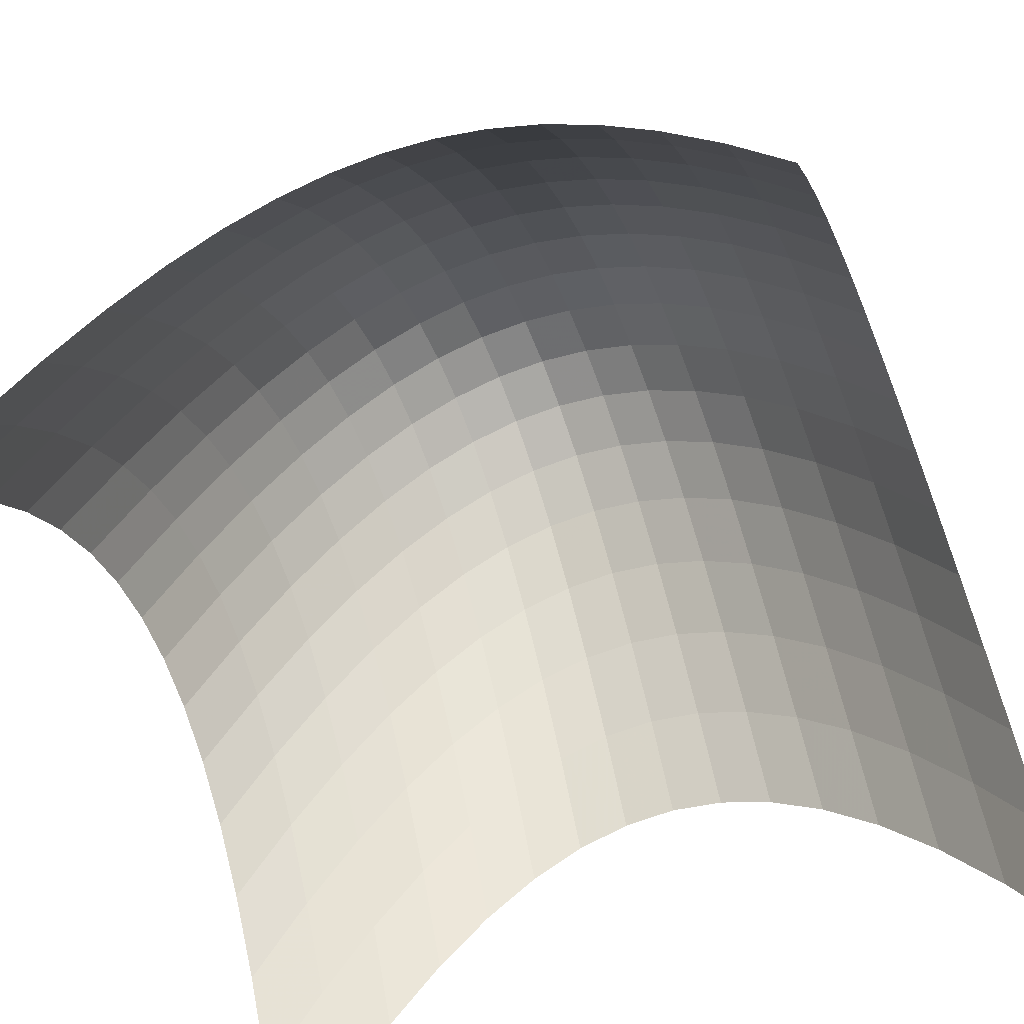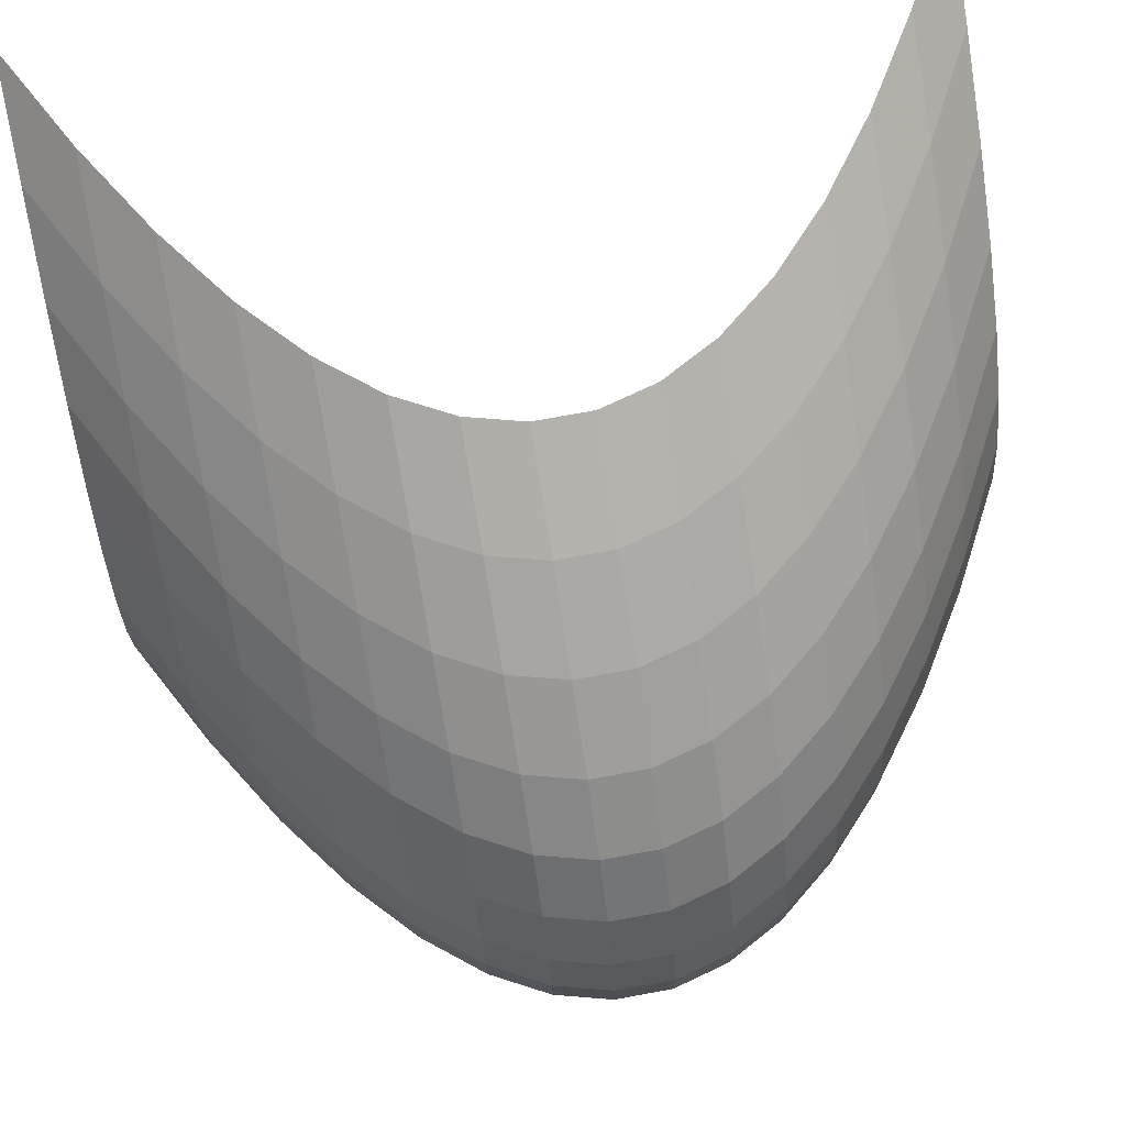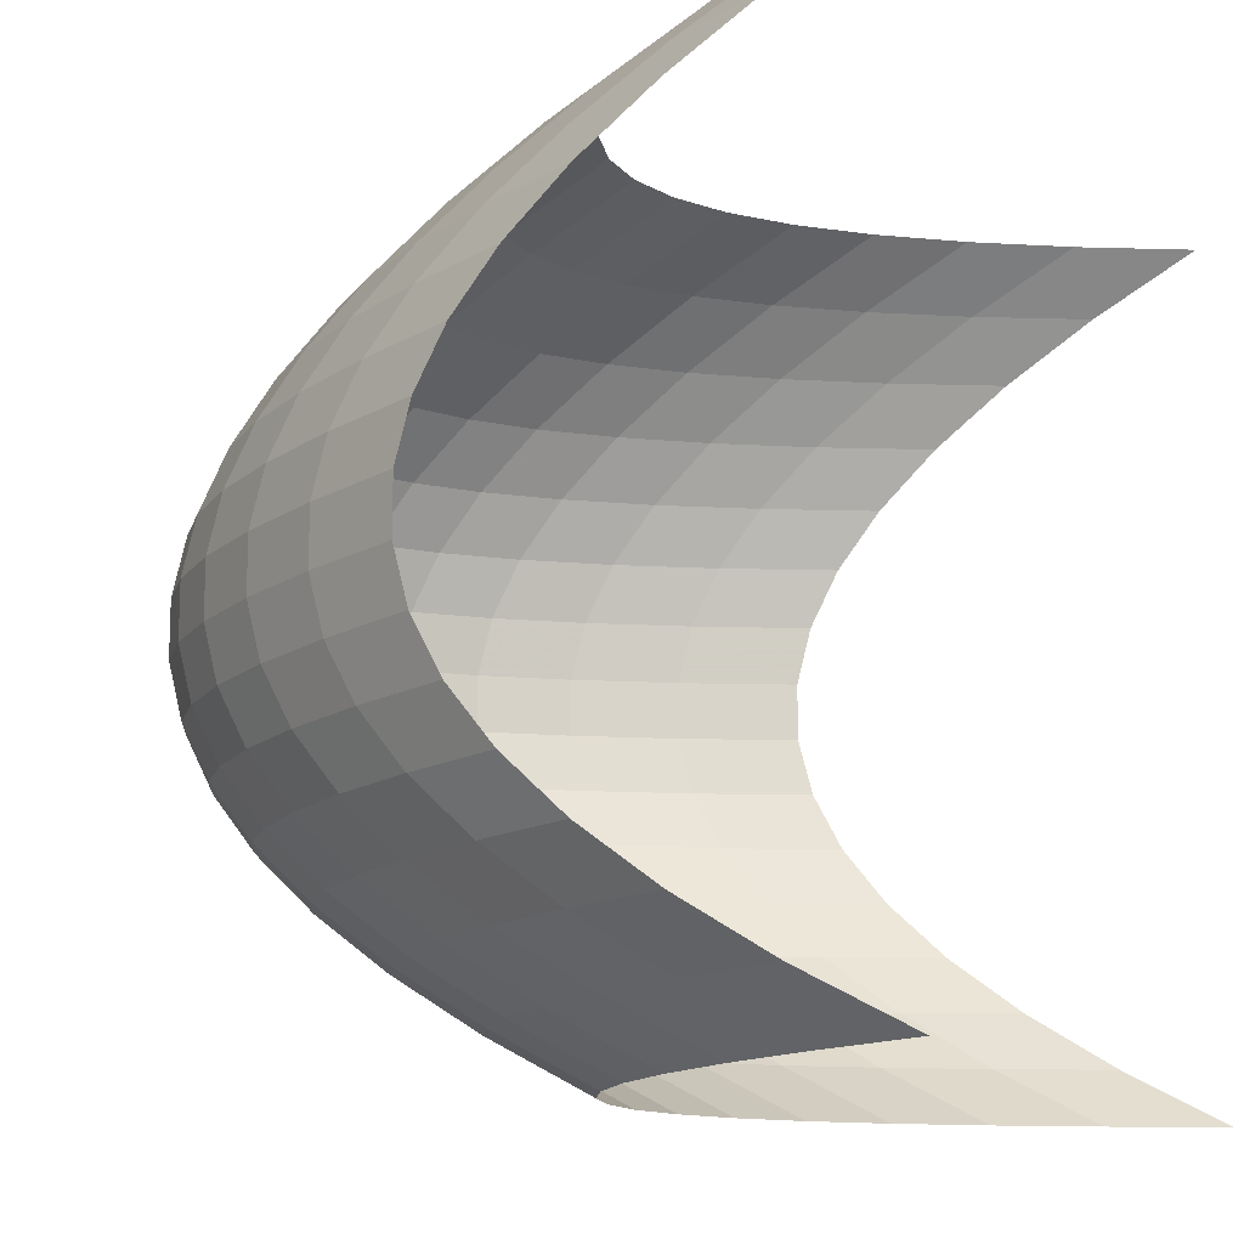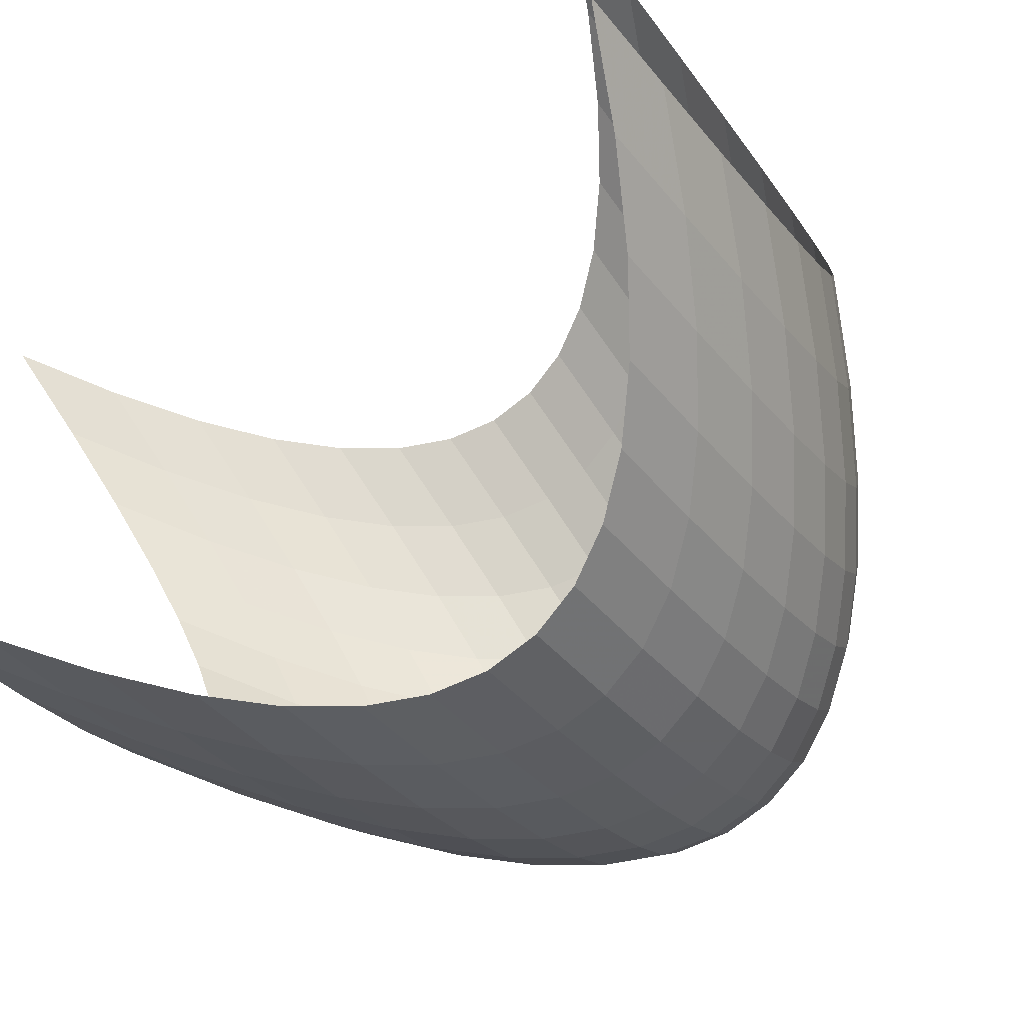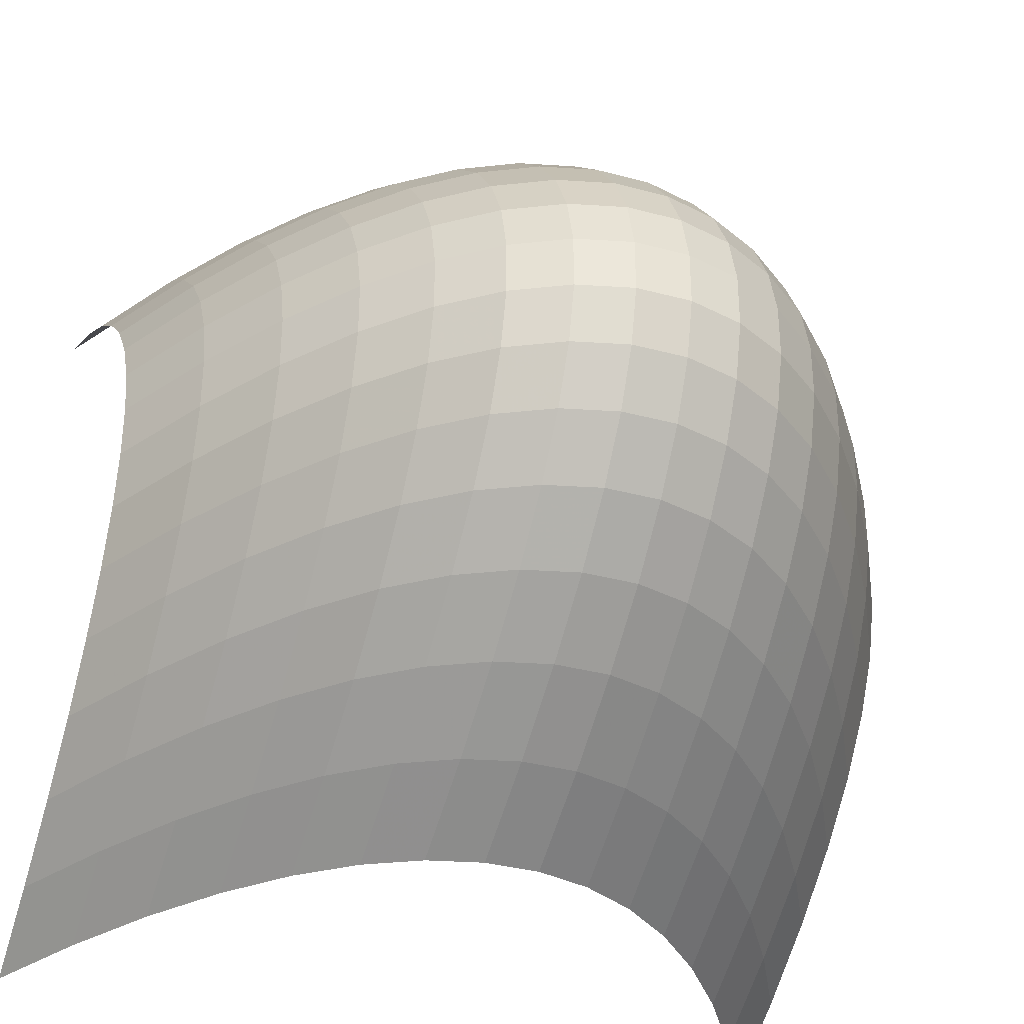
<metadata>
{"format":"obj","ext":"obj","renderer":"f3d","projection":"perspective","resolution":1024,"background":"white","views":[{"elev":-62.2,"azim":111.7,"up":"+Y"},{"elev":73.2,"azim":169.6,"up":"+Z"},{"elev":-13.5,"azim":-65.6,"up":"+Z"},{"elev":-72.3,"azim":38.7,"up":"+Z"},{"elev":-35.0,"azim":160.2,"up":"+Z"}]}
</metadata>
<code>
o Z_Function
v -1 -1 1
v -1 -0.7511 0.8667
v -1 -0.5378 0.7333
v -1 -0.36 0.6
v -1 -0.2178 0.4667
v -1 -0.1111 0.3333
v -1 -0.04 0.2
v -1 -0.004444 0.06667
v -1 -0.004444 -0.06667
v -1 -0.04 -0.2
v -1 -0.1111 -0.3333
v -1 -0.2178 -0.4667
v -1 -0.36 -0.6
v -1 -0.5378 -0.7333
v -1 -0.7511 -0.8667
v -1 -1 -1
v -0.8667 -0.7511 1
v -0.8667 -0.5022 0.8667
v -0.8667 -0.2889 0.7333
v -0.8667 -0.1111 0.6
v -0.8667 0.03111 0.4667
v -0.8667 0.1378 0.3333
v -0.8667 0.2089 0.2
v -0.8667 0.2444 0.06667
v -0.8667 0.2444 -0.06667
v -0.8667 0.2089 -0.2
v -0.8667 0.1378 -0.3333
v -0.8667 0.03111 -0.4667
v -0.8667 -0.1111 -0.6
v -0.8667 -0.2889 -0.7333
v -0.8667 -0.5022 -0.8667
v -0.8667 -0.7511 -1
v -0.7333 -0.5378 1
v -0.7333 -0.2889 0.8667
v -0.7333 -0.07556 0.7333
v -0.7333 0.1022 0.6
v -0.7333 0.2444 0.4667
v -0.7333 0.3511 0.3333
v -0.7333 0.4222 0.2
v -0.7333 0.4578 0.06667
v -0.7333 0.4578 -0.06667
v -0.7333 0.4222 -0.2
v -0.7333 0.3511 -0.3333
v -0.7333 0.2444 -0.4667
v -0.7333 0.1022 -0.6
v -0.7333 -0.07556 -0.7333
v -0.7333 -0.2889 -0.8667
v -0.7333 -0.5378 -1
v -0.6 -0.36 1
v -0.6 -0.1111 0.8667
v -0.6 0.1022 0.7333
v -0.6 0.28 0.6
v -0.6 0.4222 0.4667
v -0.6 0.5289 0.3333
v -0.6 0.6 0.2
v -0.6 0.6356 0.06667
v -0.6 0.6356 -0.06667
v -0.6 0.6 -0.2
v -0.6 0.5289 -0.3333
v -0.6 0.4222 -0.4667
v -0.6 0.28 -0.6
v -0.6 0.1022 -0.7333
v -0.6 -0.1111 -0.8667
v -0.6 -0.36 -1
v -0.4667 -0.2178 1
v -0.4667 0.03111 0.8667
v -0.4667 0.2444 0.7333
v -0.4667 0.4222 0.6
v -0.4667 0.5644 0.4667
v -0.4667 0.6711 0.3333
v -0.4667 0.7422 0.2
v -0.4667 0.7778 0.06667
v -0.4667 0.7778 -0.06667
v -0.4667 0.7422 -0.2
v -0.4667 0.6711 -0.3333
v -0.4667 0.5644 -0.4667
v -0.4667 0.4222 -0.6
v -0.4667 0.2444 -0.7333
v -0.4667 0.03111 -0.8667
v -0.4667 -0.2178 -1
v -0.3333 -0.1111 1
v -0.3333 0.1378 0.8667
v -0.3333 0.3511 0.7333
v -0.3333 0.5289 0.6
v -0.3333 0.6711 0.4667
v -0.3333 0.7778 0.3333
v -0.3333 0.8489 0.2
v -0.3333 0.8844 0.06667
v -0.3333 0.8844 -0.06667
v -0.3333 0.8489 -0.2
v -0.3333 0.7778 -0.3333
v -0.3333 0.6711 -0.4667
v -0.3333 0.5289 -0.6
v -0.3333 0.3511 -0.7333
v -0.3333 0.1378 -0.8667
v -0.3333 -0.1111 -1
v -0.2 -0.04 1
v -0.2 0.2089 0.8667
v -0.2 0.4222 0.7333
v -0.2 0.6 0.6
v -0.2 0.7422 0.4667
v -0.2 0.8489 0.3333
v -0.2 0.92 0.2
v -0.2 0.9556 0.06667
v -0.2 0.9556 -0.06667
v -0.2 0.92 -0.2
v -0.2 0.8489 -0.3333
v -0.2 0.7422 -0.4667
v -0.2 0.6 -0.6
v -0.2 0.4222 -0.7333
v -0.2 0.2089 -0.8667
v -0.2 -0.04 -1
v -0.06667 -0.004444 1
v -0.06667 0.2444 0.8667
v -0.06667 0.4578 0.7333
v -0.06667 0.6356 0.6
v -0.06667 0.7778 0.4667
v -0.06667 0.8844 0.3333
v -0.06667 0.9556 0.2
v -0.06667 0.9911 0.06667
v -0.06667 0.9911 -0.06667
v -0.06667 0.9556 -0.2
v -0.06667 0.8844 -0.3333
v -0.06667 0.7778 -0.4667
v -0.06667 0.6356 -0.6
v -0.06667 0.4578 -0.7333
v -0.06667 0.2444 -0.8667
v -0.06667 -0.004444 -1
v 0.06667 -0.004444 1
v 0.06667 0.2444 0.8667
v 0.06667 0.4578 0.7333
v 0.06667 0.6356 0.6
v 0.06667 0.7778 0.4667
v 0.06667 0.8844 0.3333
v 0.06667 0.9556 0.2
v 0.06667 0.9911 0.06667
v 0.06667 0.9911 -0.06667
v 0.06667 0.9556 -0.2
v 0.06667 0.8844 -0.3333
v 0.06667 0.7778 -0.4667
v 0.06667 0.6356 -0.6
v 0.06667 0.4578 -0.7333
v 0.06667 0.2444 -0.8667
v 0.06667 -0.004444 -1
v 0.2 -0.04 1
v 0.2 0.2089 0.8667
v 0.2 0.4222 0.7333
v 0.2 0.6 0.6
v 0.2 0.7422 0.4667
v 0.2 0.8489 0.3333
v 0.2 0.92 0.2
v 0.2 0.9556 0.06667
v 0.2 0.9556 -0.06667
v 0.2 0.92 -0.2
v 0.2 0.8489 -0.3333
v 0.2 0.7422 -0.4667
v 0.2 0.6 -0.6
v 0.2 0.4222 -0.7333
v 0.2 0.2089 -0.8667
v 0.2 -0.04 -1
v 0.3333 -0.1111 1
v 0.3333 0.1378 0.8667
v 0.3333 0.3511 0.7333
v 0.3333 0.5289 0.6
v 0.3333 0.6711 0.4667
v 0.3333 0.7778 0.3333
v 0.3333 0.8489 0.2
v 0.3333 0.8844 0.06667
v 0.3333 0.8844 -0.06667
v 0.3333 0.8489 -0.2
v 0.3333 0.7778 -0.3333
v 0.3333 0.6711 -0.4667
v 0.3333 0.5289 -0.6
v 0.3333 0.3511 -0.7333
v 0.3333 0.1378 -0.8667
v 0.3333 -0.1111 -1
v 0.4667 -0.2178 1
v 0.4667 0.03111 0.8667
v 0.4667 0.2444 0.7333
v 0.4667 0.4222 0.6
v 0.4667 0.5644 0.4667
v 0.4667 0.6711 0.3333
v 0.4667 0.7422 0.2
v 0.4667 0.7778 0.06667
v 0.4667 0.7778 -0.06667
v 0.4667 0.7422 -0.2
v 0.4667 0.6711 -0.3333
v 0.4667 0.5644 -0.4667
v 0.4667 0.4222 -0.6
v 0.4667 0.2444 -0.7333
v 0.4667 0.03111 -0.8667
v 0.4667 -0.2178 -1
v 0.6 -0.36 1
v 0.6 -0.1111 0.8667
v 0.6 0.1022 0.7333
v 0.6 0.28 0.6
v 0.6 0.4222 0.4667
v 0.6 0.5289 0.3333
v 0.6 0.6 0.2
v 0.6 0.6356 0.06667
v 0.6 0.6356 -0.06667
v 0.6 0.6 -0.2
v 0.6 0.5289 -0.3333
v 0.6 0.4222 -0.4667
v 0.6 0.28 -0.6
v 0.6 0.1022 -0.7333
v 0.6 -0.1111 -0.8667
v 0.6 -0.36 -1
v 0.7333 -0.5378 1
v 0.7333 -0.2889 0.8667
v 0.7333 -0.07556 0.7333
v 0.7333 0.1022 0.6
v 0.7333 0.2444 0.4667
v 0.7333 0.3511 0.3333
v 0.7333 0.4222 0.2
v 0.7333 0.4578 0.06667
v 0.7333 0.4578 -0.06667
v 0.7333 0.4222 -0.2
v 0.7333 0.3511 -0.3333
v 0.7333 0.2444 -0.4667
v 0.7333 0.1022 -0.6
v 0.7333 -0.07556 -0.7333
v 0.7333 -0.2889 -0.8667
v 0.7333 -0.5378 -1
v 0.8667 -0.7511 1
v 0.8667 -0.5022 0.8667
v 0.8667 -0.2889 0.7333
v 0.8667 -0.1111 0.6
v 0.8667 0.03111 0.4667
v 0.8667 0.1378 0.3333
v 0.8667 0.2089 0.2
v 0.8667 0.2444 0.06667
v 0.8667 0.2444 -0.06667
v 0.8667 0.2089 -0.2
v 0.8667 0.1378 -0.3333
v 0.8667 0.03111 -0.4667
v 0.8667 -0.1111 -0.6
v 0.8667 -0.2889 -0.7333
v 0.8667 -0.5022 -0.8667
v 0.8667 -0.7511 -1
v 1 -1 1
v 1 -0.7511 0.8667
v 1 -0.5378 0.7333
v 1 -0.36 0.6
v 1 -0.2178 0.4667
v 1 -0.1111 0.3333
v 1 -0.04 0.2
v 1 -0.004444 0.06667
v 1 -0.004444 -0.06667
v 1 -0.04 -0.2
v 1 -0.1111 -0.3333
v 1 -0.2178 -0.4667
v 1 -0.36 -0.6
v 1 -0.5378 -0.7333
v 1 -0.7511 -0.8667
v 1 -1 -1
f 17 2 1
f 18 3 2
f 19 4 3
f 20 5 4
f 21 6 5
f 22 7 6
f 23 8 7
f 24 9 8
f 9 26 10
f 10 27 11
f 11 28 12
f 12 29 13
f 13 30 14
f 14 31 15
f 15 32 16
f 33 18 17
f 34 19 18
f 35 20 19
f 36 21 20
f 37 22 21
f 38 23 22
f 39 24 23
f 40 25 24
f 25 42 26
f 26 43 27
f 27 44 28
f 28 45 29
f 29 46 30
f 30 47 31
f 31 48 32
f 49 34 33
f 50 35 34
f 51 36 35
f 52 37 36
f 53 38 37
f 54 39 38
f 55 40 39
f 56 41 40
f 41 58 42
f 42 59 43
f 43 60 44
f 44 61 45
f 45 62 46
f 46 63 47
f 47 64 48
f 65 50 49
f 66 51 50
f 67 52 51
f 68 53 52
f 69 54 53
f 70 55 54
f 71 56 55
f 72 57 56
f 57 74 58
f 58 75 59
f 59 76 60
f 60 77 61
f 61 78 62
f 62 79 63
f 63 80 64
f 81 66 65
f 82 67 66
f 83 68 67
f 84 69 68
f 85 70 69
f 86 71 70
f 87 72 71
f 88 73 72
f 73 90 74
f 74 91 75
f 75 92 76
f 76 93 77
f 77 94 78
f 78 95 79
f 79 96 80
f 97 82 81
f 98 83 82
f 99 84 83
f 100 85 84
f 101 86 85
f 102 87 86
f 103 88 87
f 104 89 88
f 89 106 90
f 90 107 91
f 91 108 92
f 92 109 93
f 93 110 94
f 94 111 95
f 95 112 96
f 113 98 97
f 114 99 98
f 115 100 99
f 116 101 100
f 117 102 101
f 118 103 102
f 119 104 103
f 120 105 104
f 105 122 106
f 106 123 107
f 107 124 108
f 108 125 109
f 109 126 110
f 110 127 111
f 111 128 112
f 129 114 113
f 130 115 114
f 131 116 115
f 132 117 116
f 133 118 117
f 134 119 118
f 135 120 119
f 136 121 120
f 137 122 121
f 138 123 122
f 139 124 123
f 140 125 124
f 141 126 125
f 142 127 126
f 143 128 127
f 129 146 130
f 130 147 131
f 131 148 132
f 132 149 133
f 133 150 134
f 134 151 135
f 135 152 136
f 152 137 136
f 153 138 137
f 154 139 138
f 155 140 139
f 156 141 140
f 157 142 141
f 158 143 142
f 159 144 143
f 145 162 146
f 146 163 147
f 147 164 148
f 148 165 149
f 149 166 150
f 150 167 151
f 151 168 152
f 168 153 152
f 169 154 153
f 170 155 154
f 171 156 155
f 172 157 156
f 173 158 157
f 174 159 158
f 175 160 159
f 161 178 162
f 162 179 163
f 163 180 164
f 164 181 165
f 165 182 166
f 166 183 167
f 167 184 168
f 184 169 168
f 185 170 169
f 186 171 170
f 187 172 171
f 188 173 172
f 189 174 173
f 190 175 174
f 191 176 175
f 177 194 178
f 178 195 179
f 179 196 180
f 180 197 181
f 181 198 182
f 182 199 183
f 183 200 184
f 200 185 184
f 201 186 185
f 202 187 186
f 203 188 187
f 204 189 188
f 205 190 189
f 206 191 190
f 207 192 191
f 193 210 194
f 194 211 195
f 195 212 196
f 196 213 197
f 197 214 198
f 198 215 199
f 199 216 200
f 216 201 200
f 217 202 201
f 218 203 202
f 219 204 203
f 220 205 204
f 221 206 205
f 222 207 206
f 223 208 207
f 209 226 210
f 210 227 211
f 211 228 212
f 212 229 213
f 213 230 214
f 214 231 215
f 215 232 216
f 232 217 216
f 233 218 217
f 234 219 218
f 235 220 219
f 236 221 220
f 237 222 221
f 238 223 222
f 239 224 223
f 225 242 226
f 226 243 227
f 227 244 228
f 228 245 229
f 229 246 230
f 230 247 231
f 231 248 232
f 248 233 232
f 249 234 233
f 250 235 234
f 251 236 235
f 252 237 236
f 253 238 237
f 254 239 238
f 255 240 239
f 17 18 2
f 18 19 3
f 19 20 4
f 20 21 5
f 21 22 6
f 22 23 7
f 23 24 8
f 24 25 9
f 9 25 26
f 10 26 27
f 11 27 28
f 12 28 29
f 13 29 30
f 14 30 31
f 15 31 32
f 33 34 18
f 34 35 19
f 35 36 20
f 36 37 21
f 37 38 22
f 38 39 23
f 39 40 24
f 40 41 25
f 25 41 42
f 26 42 43
f 27 43 44
f 28 44 45
f 29 45 46
f 30 46 47
f 31 47 48
f 49 50 34
f 50 51 35
f 51 52 36
f 52 53 37
f 53 54 38
f 54 55 39
f 55 56 40
f 56 57 41
f 41 57 58
f 42 58 59
f 43 59 60
f 44 60 61
f 45 61 62
f 46 62 63
f 47 63 64
f 65 66 50
f 66 67 51
f 67 68 52
f 68 69 53
f 69 70 54
f 70 71 55
f 71 72 56
f 72 73 57
f 57 73 74
f 58 74 75
f 59 75 76
f 60 76 77
f 61 77 78
f 62 78 79
f 63 79 80
f 81 82 66
f 82 83 67
f 83 84 68
f 84 85 69
f 85 86 70
f 86 87 71
f 87 88 72
f 88 89 73
f 73 89 90
f 74 90 91
f 75 91 92
f 76 92 93
f 77 93 94
f 78 94 95
f 79 95 96
f 97 98 82
f 98 99 83
f 99 100 84
f 100 101 85
f 101 102 86
f 102 103 87
f 103 104 88
f 104 105 89
f 89 105 106
f 90 106 107
f 91 107 108
f 92 108 109
f 93 109 110
f 94 110 111
f 95 111 112
f 113 114 98
f 114 115 99
f 115 116 100
f 116 117 101
f 117 118 102
f 118 119 103
f 119 120 104
f 120 121 105
f 105 121 122
f 106 122 123
f 107 123 124
f 108 124 125
f 109 125 126
f 110 126 127
f 111 127 128
f 129 130 114
f 130 131 115
f 131 132 116
f 132 133 117
f 133 134 118
f 134 135 119
f 135 136 120
f 136 137 121
f 137 138 122
f 138 139 123
f 139 140 124
f 140 141 125
f 141 142 126
f 142 143 127
f 143 144 128
f 129 145 146
f 130 146 147
f 131 147 148
f 132 148 149
f 133 149 150
f 134 150 151
f 135 151 152
f 152 153 137
f 153 154 138
f 154 155 139
f 155 156 140
f 156 157 141
f 157 158 142
f 158 159 143
f 159 160 144
f 145 161 162
f 146 162 163
f 147 163 164
f 148 164 165
f 149 165 166
f 150 166 167
f 151 167 168
f 168 169 153
f 169 170 154
f 170 171 155
f 171 172 156
f 172 173 157
f 173 174 158
f 174 175 159
f 175 176 160
f 161 177 178
f 162 178 179
f 163 179 180
f 164 180 181
f 165 181 182
f 166 182 183
f 167 183 184
f 184 185 169
f 185 186 170
f 186 187 171
f 187 188 172
f 188 189 173
f 189 190 174
f 190 191 175
f 191 192 176
f 177 193 194
f 178 194 195
f 179 195 196
f 180 196 197
f 181 197 198
f 182 198 199
f 183 199 200
f 200 201 185
f 201 202 186
f 202 203 187
f 203 204 188
f 204 205 189
f 205 206 190
f 206 207 191
f 207 208 192
f 193 209 210
f 194 210 211
f 195 211 212
f 196 212 213
f 197 213 214
f 198 214 215
f 199 215 216
f 216 217 201
f 217 218 202
f 218 219 203
f 219 220 204
f 220 221 205
f 221 222 206
f 222 223 207
f 223 224 208
f 209 225 226
f 210 226 227
f 211 227 228
f 212 228 229
f 213 229 230
f 214 230 231
f 215 231 232
f 232 233 217
f 233 234 218
f 234 235 219
f 235 236 220
f 236 237 221
f 237 238 222
f 238 239 223
f 239 240 224
f 225 241 242
f 226 242 243
f 227 243 244
f 228 244 245
f 229 245 246
f 230 246 247
f 231 247 248
f 248 249 233
f 249 250 234
f 250 251 235
f 251 252 236
f 252 253 237
f 253 254 238
f 254 255 239
f 255 256 240

</code>
